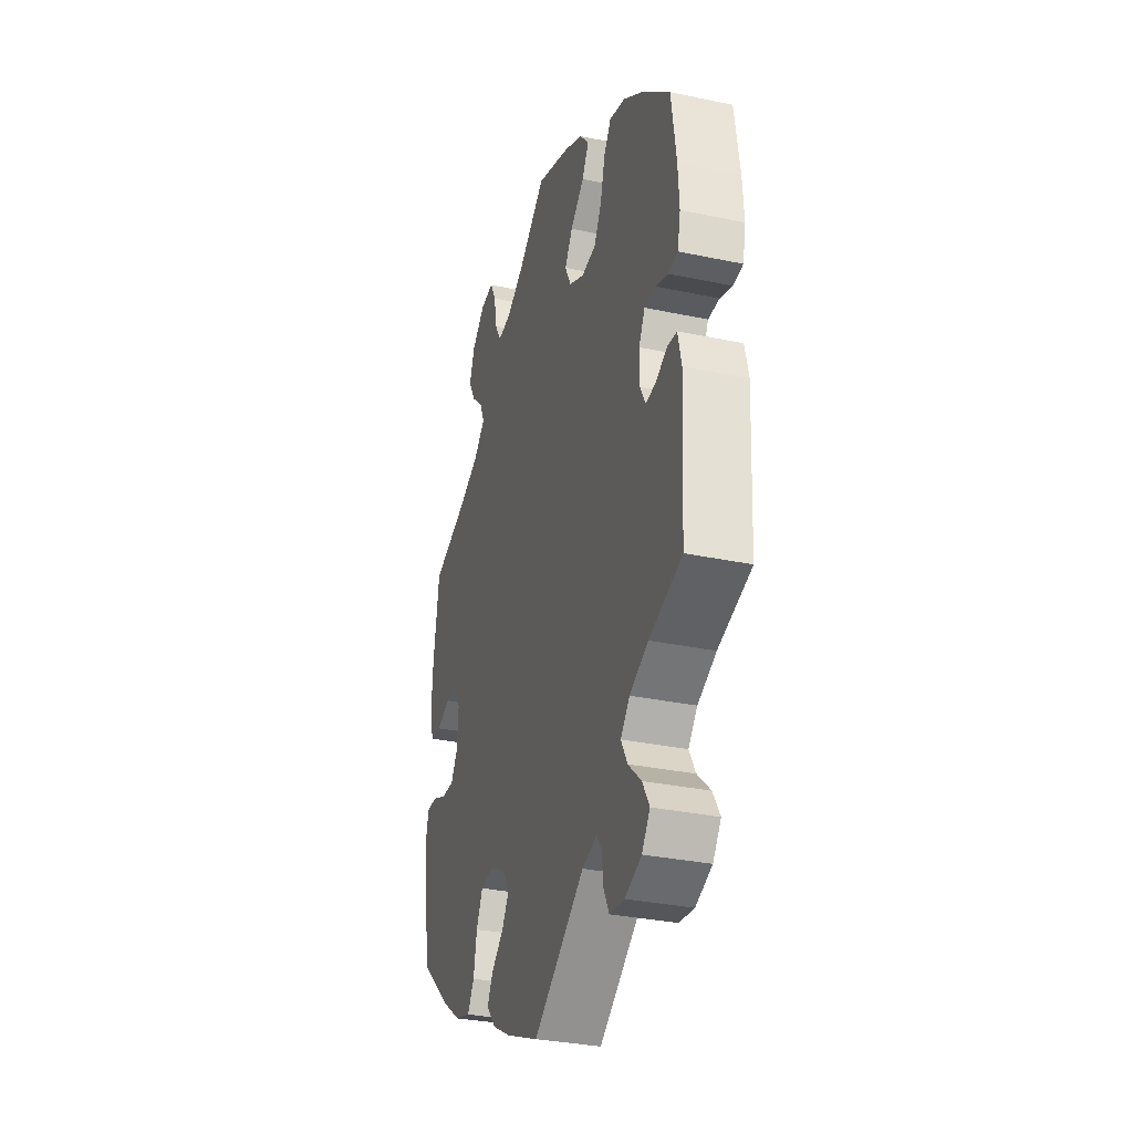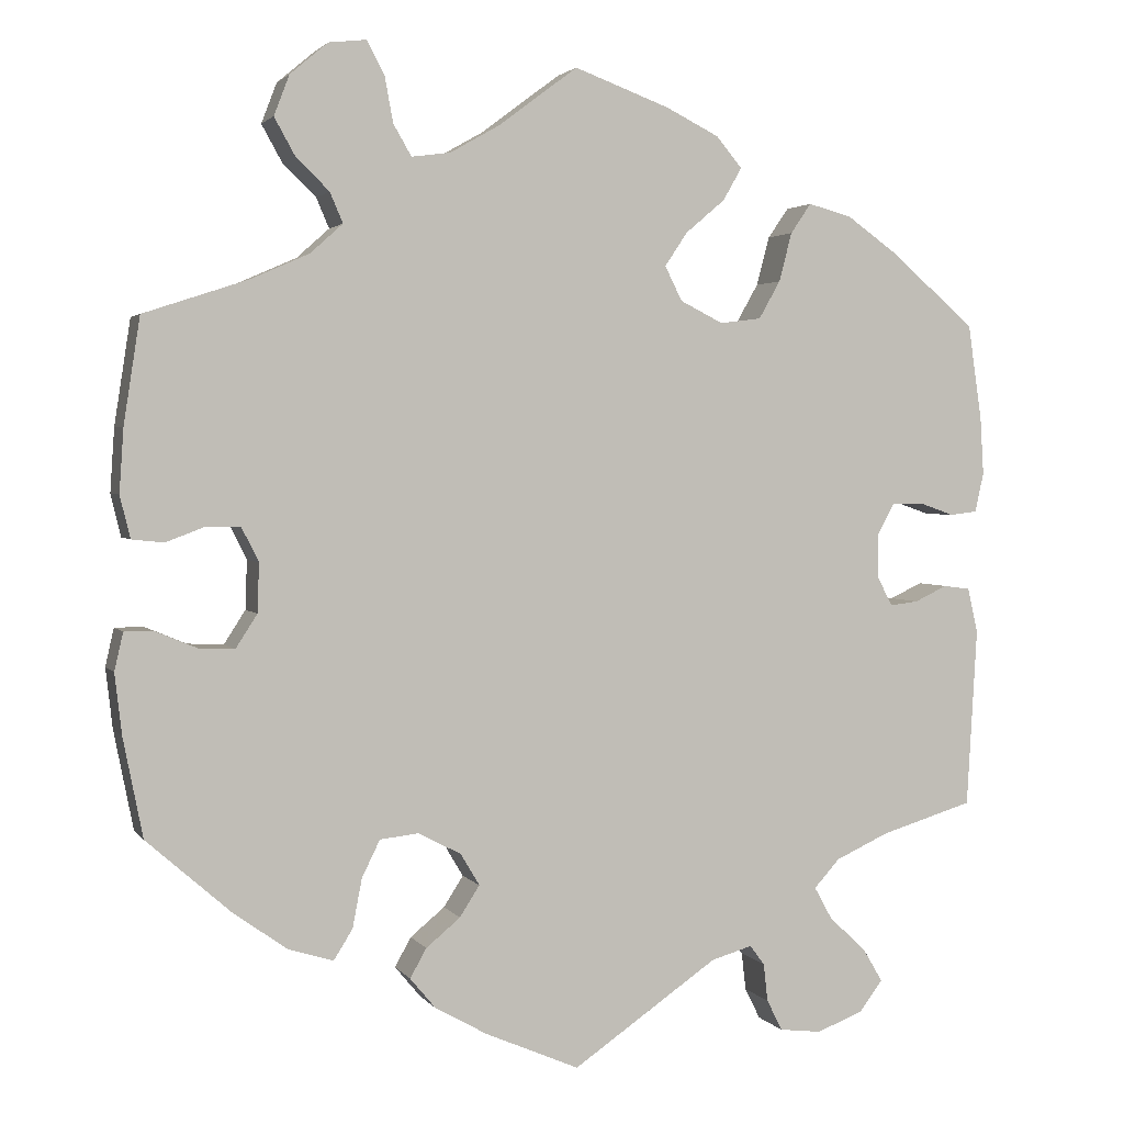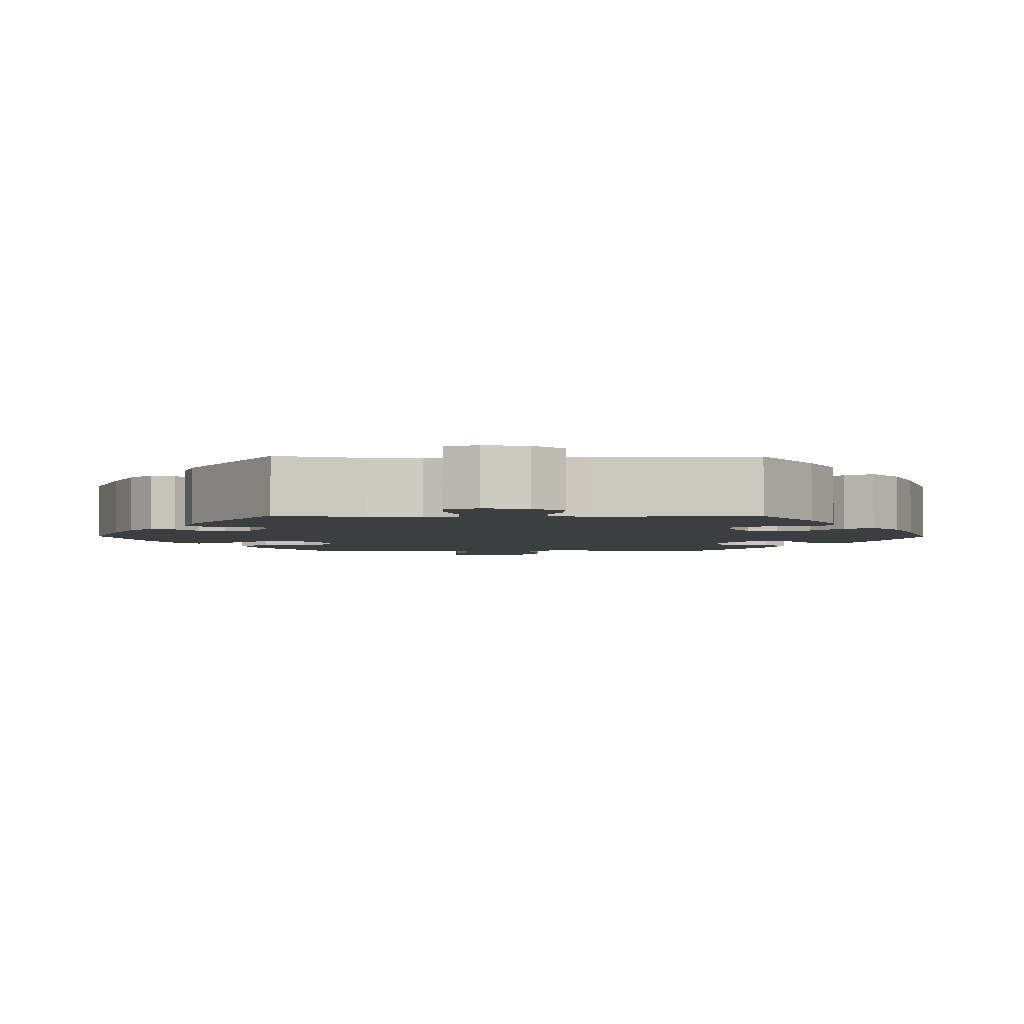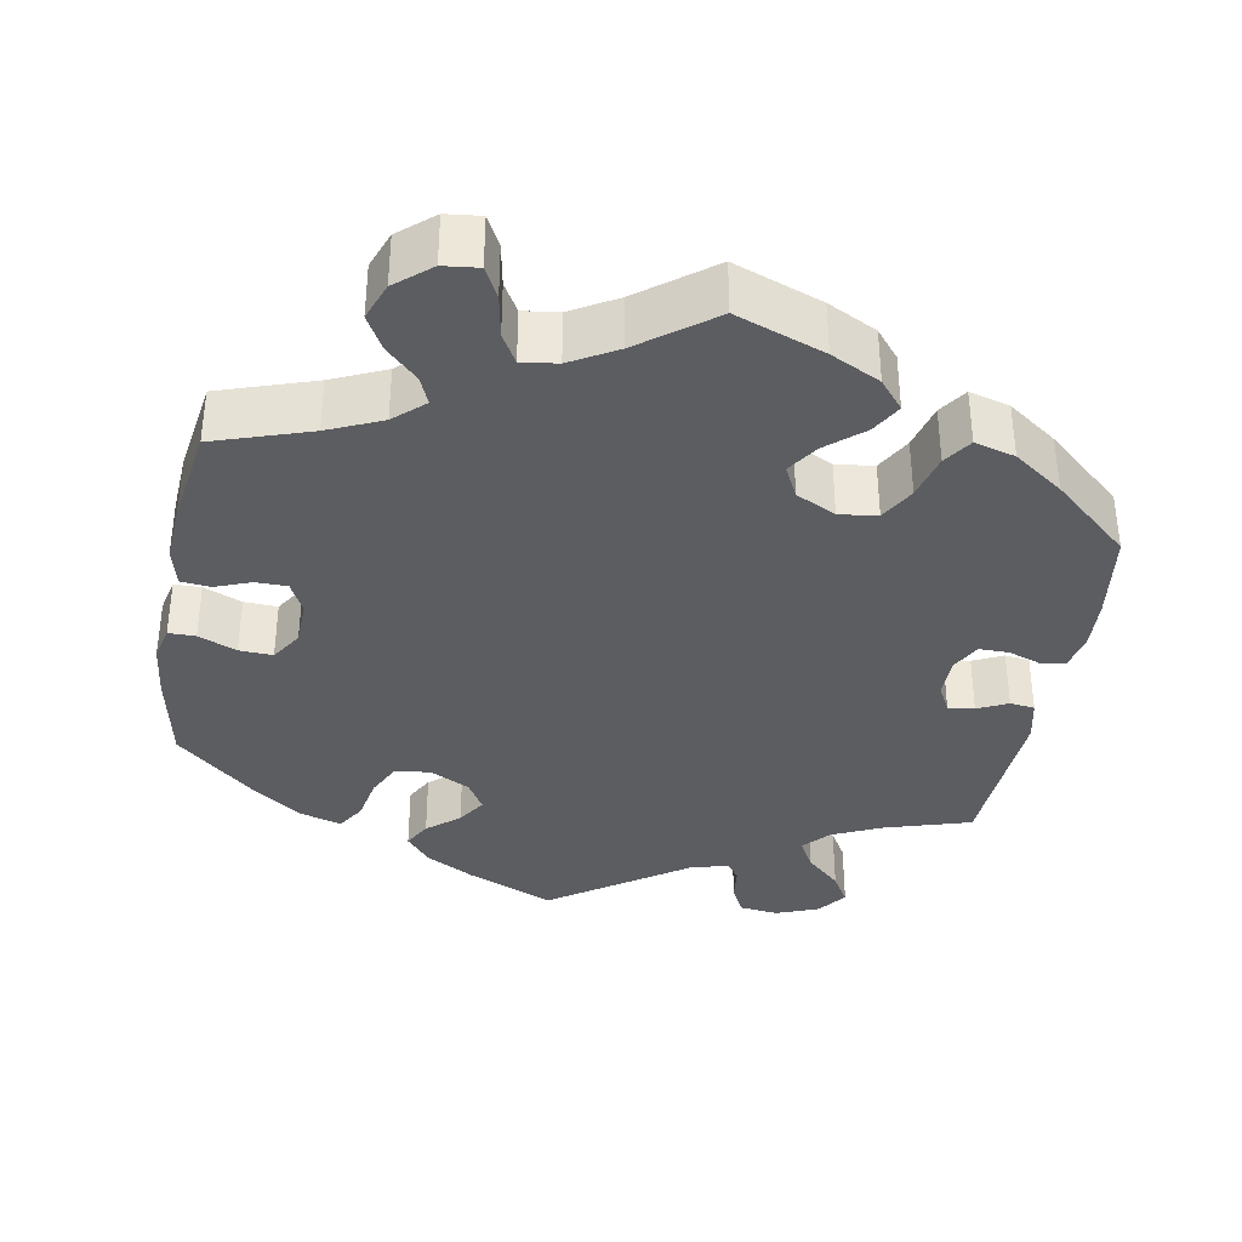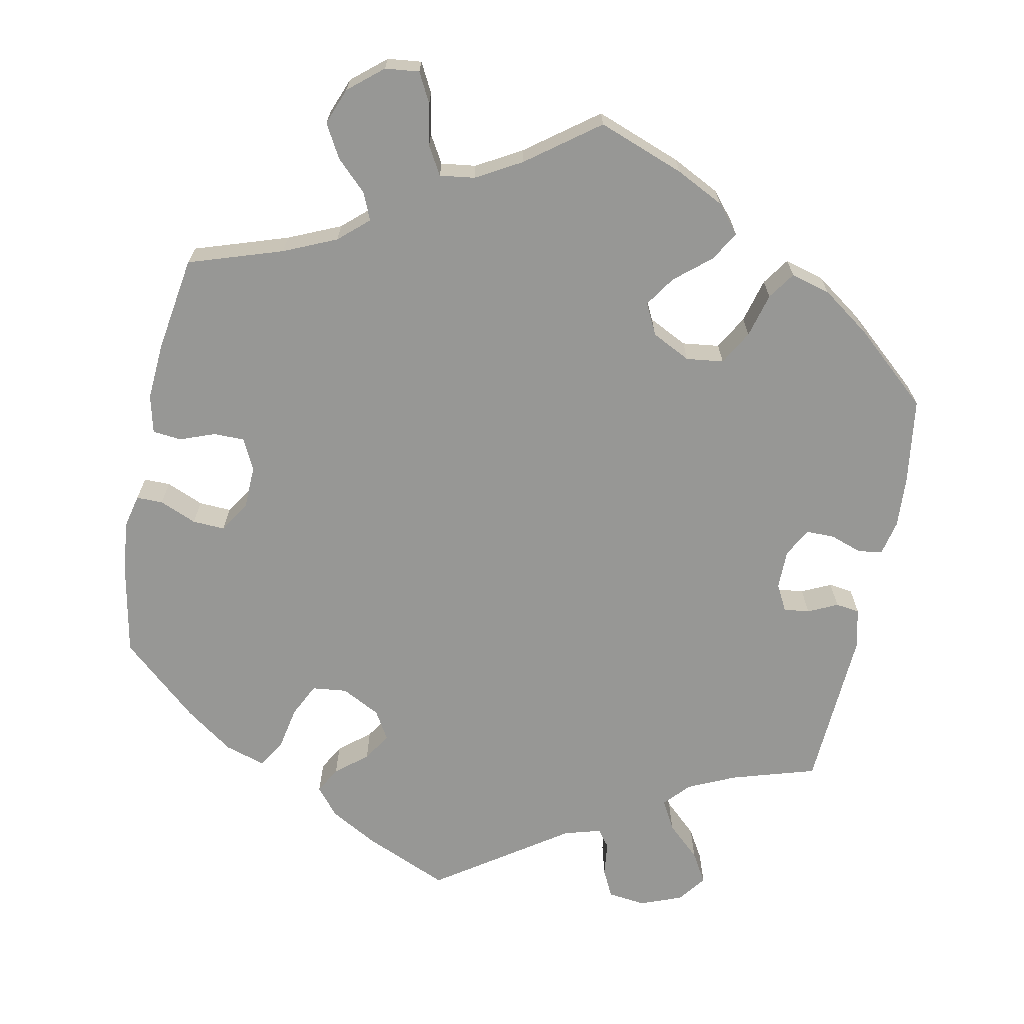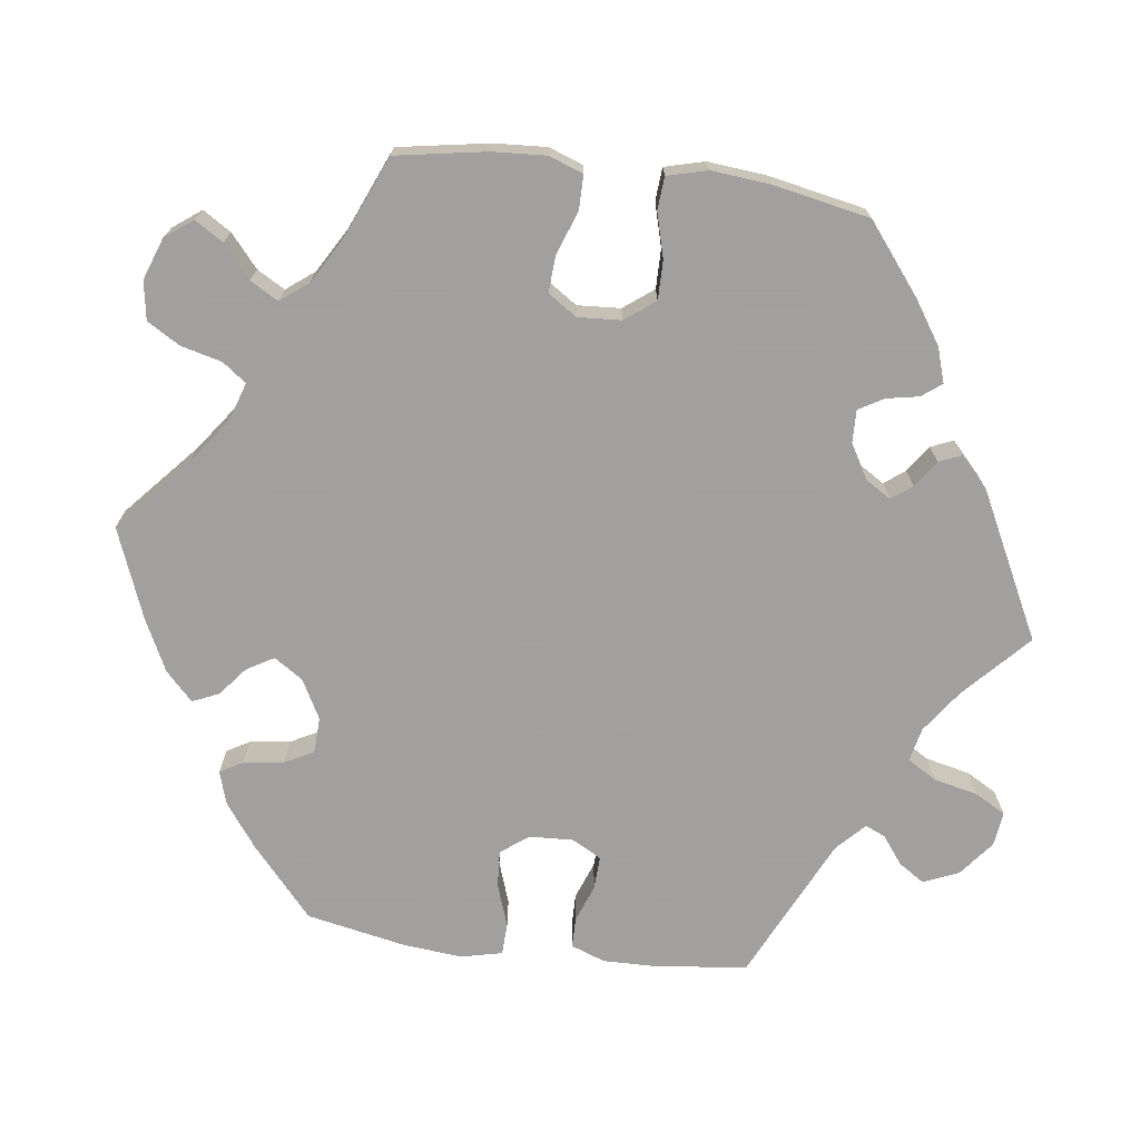
<metadata>
{"format":"obj","ext":"obj","renderer":"f3d","projection":"perspective","resolution":1024,"background":"white","views":[{"elev":-32.3,"azim":73.6,"up":"+Z"},{"elev":2.5,"azim":-17.9,"up":"+Z"},{"elev":-3.4,"azim":149.2,"up":"+Y"},{"elev":-36.3,"azim":-10.2,"up":"+Y"},{"elev":-68.1,"azim":-11.4,"up":"+Y"},{"elev":-71.9,"azim":22.6,"up":"+Y"}]}
</metadata>
<code>
v -0.108 0.07 -0.531
v -0.169 0.07 -0.497
v -0.199 0.07 -0.461
v -0.18 0.07 -0.427
v -0.14 0.07 -0.394
v -0.117 0.07 -0.358
v -0.139 0.07 -0.321
v -0.189 0.07 -0.295
v -0.234 0.07 -0.3
v -0.255 0.07 -0.343
v -0.266 0.07 -0.4
v -0.288 0.07 -0.435
v -0.34 0.07 -0.419
v -0.402 0.07 -0.375
v -0.501 0.07 -0.288
v -0.524 0.07 -0.172
v -0.532 0.07 -0.102
v -0.522 0.07 -0.058
v -0.488 0.07 -0.058
v -0.44 0.07 -0.078
v -0.398 0.07 -0.08
v -0.373 0.07 -0.041
v -0.371 0.07 0.016
v -0.391 0.07 0.056
v -0.431 0.07 0.056
v -0.476 0.07 0.039
v -0.513 0.07 0.043
v -0.525 0.07 0.092
v -0.52 0.07 0.166
v -0.501 0.07 0.289
v -0.38 0.07 0.329
v -0.312 0.07 0.359
v -0.274 0.07 0.393
v -0.289 0.07 0.428
v -0.328 0.07 0.466
v -0.352 0.07 0.509
v -0.334 0.07 0.556
v -0.29 0.07 0.593
v -0.246 0.07 0.598
v -0.226 0.07 0.56
v -0.216 0.07 0.506
v -0.195 0.07 0.47
v -0.15 0.07 0.476
v -0.092 0.07 0.509
v 0 0.07 0.578
v 0.111 0.07 0.537
v 0.173 0.07 0.506
v 0.203 0.07 0.47
v 0.181 0.07 0.432
v 0.135 0.07 0.393
v 0.109 0.07 0.354
v 0.129 0.07 0.314
v 0.179 0.07 0.289
v 0.227 0.07 0.295
v 0.252 0.07 0.339
v 0.267 0.07 0.396
v 0.291 0.07 0.431
v 0.342 0.07 0.417
v 0.404 0.07 0.373
v 0.5 0.07 0.289
v 0.516 0.07 0.178
v 0.52 0.07 0.112
v 0.51 0.07 0.066
v 0.478 0.07 0.062
v 0.438 0.07 0.076
v 0.401 0.07 0.076
v 0.381 0.07 0.039
v 0.381 0.07 -0.012
v 0.399 0.07 -0.046
v 0.432 0.07 -0.042
v 0.47 0.07 -0.024
v 0.501 0.07 -0.028
v 0.513 0.07 -0.08
v 0.501 0.07 -0.289
v 0.392 0.07 -0.322
v 0.331 0.07 -0.35
v 0.301 0.07 -0.383
v 0.322 0.07 -0.421
v 0.365 0.07 -0.461
v 0.388 0.07 -0.5
v 0.361 0.07 -0.536
v 0.307 0.07 -0.557
v 0.258 0.07 -0.551
v 0.24 0.07 -0.515
v 0.235 0.07 -0.471
v 0.218 0.07 -0.448
v 0.17 0.07 -0.462
v 0.001 0.07 -0.578
v -0.108 0 -0.531
v -0.169 0 -0.497
v -0.199 0 -0.461
v -0.18 0 -0.427
v -0.14 0 -0.394
v -0.117 0 -0.358
v -0.139 0 -0.321
v -0.189 0 -0.295
v -0.234 0 -0.3
v -0.255 0 -0.343
v -0.266 0 -0.4
v -0.288 0 -0.435
v -0.34 0 -0.419
v -0.402 0 -0.375
v -0.501 0 -0.288
v -0.524 0 -0.172
v -0.532 0 -0.102
v -0.522 0 -0.058
v -0.488 0 -0.058
v -0.44 0 -0.078
v -0.398 0 -0.08
v -0.373 0 -0.041
v -0.371 0 0.016
v -0.391 0 0.056
v -0.431 0 0.056
v -0.476 0 0.039
v -0.513 0 0.043
v -0.525 0 0.092
v -0.52 0 0.166
v -0.501 0 0.289
v -0.38 0 0.329
v -0.312 0 0.359
v -0.274 0 0.393
v -0.289 0 0.428
v -0.328 0 0.466
v -0.352 0 0.509
v -0.334 0 0.556
v -0.29 0 0.593
v -0.246 0 0.598
v -0.226 0 0.56
v -0.216 0 0.506
v -0.195 0 0.47
v -0.15 0 0.476
v -0.092 0 0.509
v 0 0 0.578
v 0.111 0 0.537
v 0.173 0 0.506
v 0.203 0 0.47
v 0.181 0 0.432
v 0.135 0 0.393
v 0.109 0 0.354
v 0.129 0 0.314
v 0.179 0 0.289
v 0.227 0 0.295
v 0.252 0 0.339
v 0.267 0 0.396
v 0.291 0 0.431
v 0.342 0 0.417
v 0.404 0 0.373
v 0.5 0 0.289
v 0.516 0 0.178
v 0.52 0 0.112
v 0.51 0 0.066
v 0.478 0 0.062
v 0.438 0 0.076
v 0.401 0 0.076
v 0.381 0 0.039
v 0.381 0 -0.012
v 0.399 0 -0.046
v 0.432 0 -0.042
v 0.47 0 -0.024
v 0.501 0 -0.028
v 0.513 0 -0.08
v 0.501 0 -0.289
v 0.392 0 -0.322
v 0.331 0 -0.35
v 0.301 0 -0.383
v 0.322 0 -0.421
v 0.365 0 -0.461
v 0.388 0 -0.5
v 0.361 0 -0.536
v 0.307 0 -0.557
v 0.258 0 -0.551
v 0.24 0 -0.515
v 0.235 0 -0.471
v 0.218 0 -0.448
v 0.17 0 -0.462
v 0.001 0 -0.578
f 87 88 1 2
f 86 87 2 3
f 82 83 84 85
f 82 85 86
f 81 82 86
f 78 79 80 81
f 77 78 81 86
f 76 77 86 3
f 72 73 74 75
f 70 71 72 75
f 69 70 75 76
f 68 69 76 3
f 62 63 64 65
f 62 65 66
f 61 62 66
f 60 61 66
f 59 60 66 67
f 55 56 57 58
f 54 55 58 59
f 47 48 49 50
f 47 50 51
f 44 45 46 47
f 43 44 47 51
f 42 43 51 52
f 38 39 40 41
f 38 41 42
f 37 38 42
f 34 35 36 37
f 33 34 37 42
f 28 29 30 31
f 28 31 32
f 25 26 27 28
f 24 25 28 32
f 23 24 32 33
f 17 18 19 20
f 17 20 21
f 16 17 21
f 15 16 21
f 14 15 21 22
f 10 11 12 13
f 9 10 13 14
f 68 3 4 5
f 67 68 5 6
f 54 59 67 6
f 33 42 52 53
f 22 23 33 53
f 9 14 22 53
f 8 9 53 54
f 7 8 54
f 6 7 54
f 90 89 176 175
f 91 90 175 174
f 173 172 171 170
f 174 173 170
f 174 170 169
f 169 168 167 166
f 174 169 166 165
f 91 174 165 164
f 163 162 161 160
f 163 160 159 158
f 164 163 158 157
f 91 164 157 156
f 153 152 151 150
f 154 153 150
f 154 150 149
f 154 149 148
f 155 154 148 147
f 146 145 144 143
f 147 146 143 142
f 138 137 136 135
f 139 138 135
f 135 134 133 132
f 139 135 132 131
f 140 139 131 130
f 129 128 127 126
f 130 129 126
f 130 126 125
f 125 124 123 122
f 130 125 122 121
f 119 118 117 116
f 120 119 116
f 116 115 114 113
f 120 116 113 112
f 121 120 112 111
f 108 107 106 105
f 109 108 105
f 109 105 104
f 109 104 103
f 110 109 103 102
f 101 100 99 98
f 102 101 98 97
f 93 92 91 156
f 94 93 156 155
f 94 155 147 142
f 141 140 130 121
f 141 121 111 110
f 141 110 102 97
f 142 141 97 96
f 142 96 95
f 142 95 94
f 1 89 90 2
f 2 90 91 3
f 3 91 92 4
f 4 92 93 5
f 5 93 94 6
f 6 94 95 7
f 7 95 96 8
f 8 96 97 9
f 9 97 98 10
f 10 98 99 11
f 11 99 100 12
f 12 100 101 13
f 13 101 102 14
f 14 102 103 15
f 15 103 104 16
f 16 104 105 17
f 17 105 106 18
f 18 106 107 19
f 19 107 108 20
f 20 108 109 21
f 21 109 110 22
f 22 110 111 23
f 23 111 112 24
f 24 112 113 25
f 25 113 114 26
f 26 114 115 27
f 27 115 116 28
f 28 116 117 29
f 29 117 118 30
f 30 118 119 31
f 31 119 120 32
f 32 120 121 33
f 33 121 122 34
f 34 122 123 35
f 35 123 124 36
f 36 124 125 37
f 37 125 126 38
f 38 126 127 39
f 39 127 128 40
f 40 128 129 41
f 41 129 130 42
f 42 130 131 43
f 43 131 132 44
f 44 132 133 45
f 45 133 134 46
f 46 134 135 47
f 47 135 136 48
f 48 136 137 49
f 49 137 138 50
f 50 138 139 51
f 51 139 140 52
f 52 140 141 53
f 53 141 142 54
f 54 142 143 55
f 55 143 144 56
f 56 144 145 57
f 57 145 146 58
f 58 146 147 59
f 59 147 148 60
f 60 148 149 61
f 61 149 150 62
f 62 150 151 63
f 63 151 152 64
f 64 152 153 65
f 65 153 154 66
f 66 154 155 67
f 67 155 156 68
f 68 156 157 69
f 69 157 158 70
f 70 158 159 71
f 71 159 160 72
f 72 160 161 73
f 73 161 162 74
f 74 162 163 75
f 75 163 164 76
f 76 164 165 77
f 77 165 166 78
f 78 166 167 79
f 79 167 168 80
f 80 168 169 81
f 81 169 170 82
f 82 170 171 83
f 83 171 172 84
f 84 172 173 85
f 85 173 174 86
f 86 174 175 87
f 87 175 176 88
f 88 176 89 1

</code>
